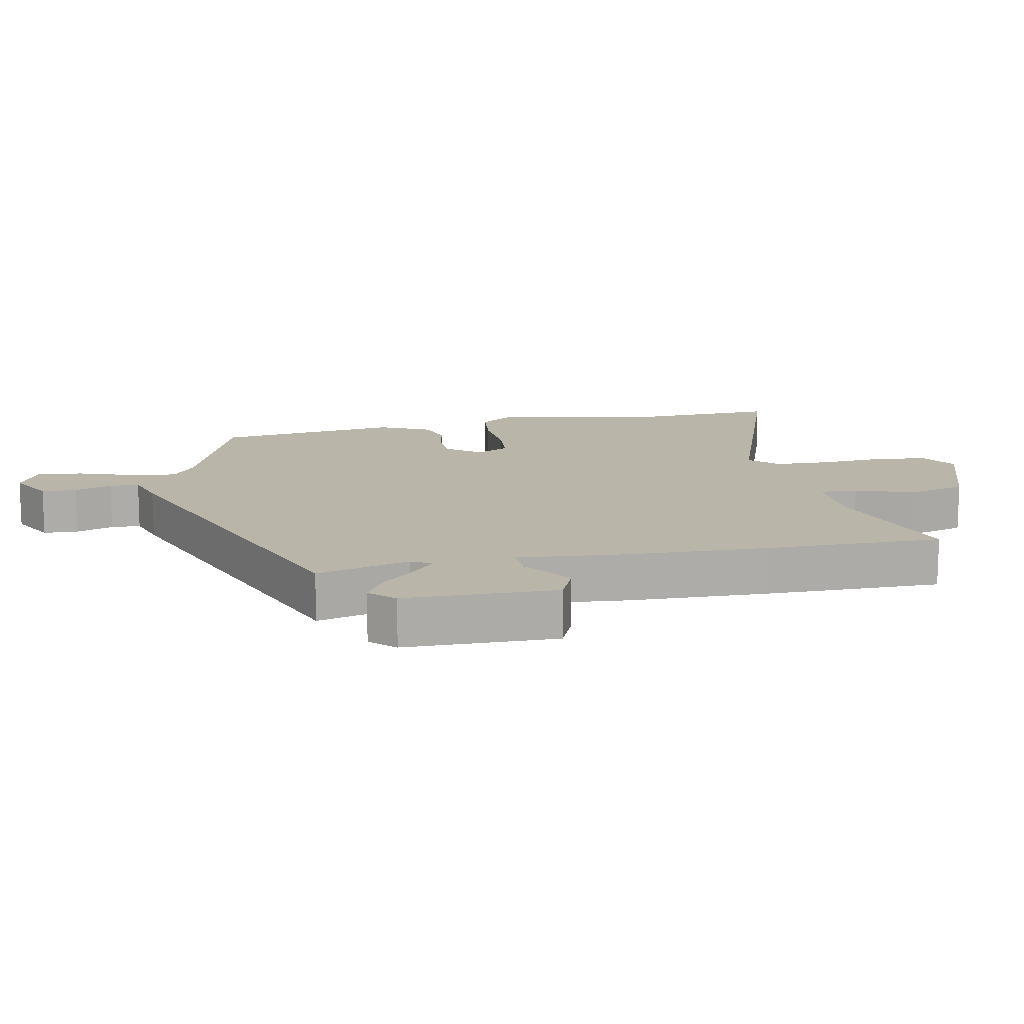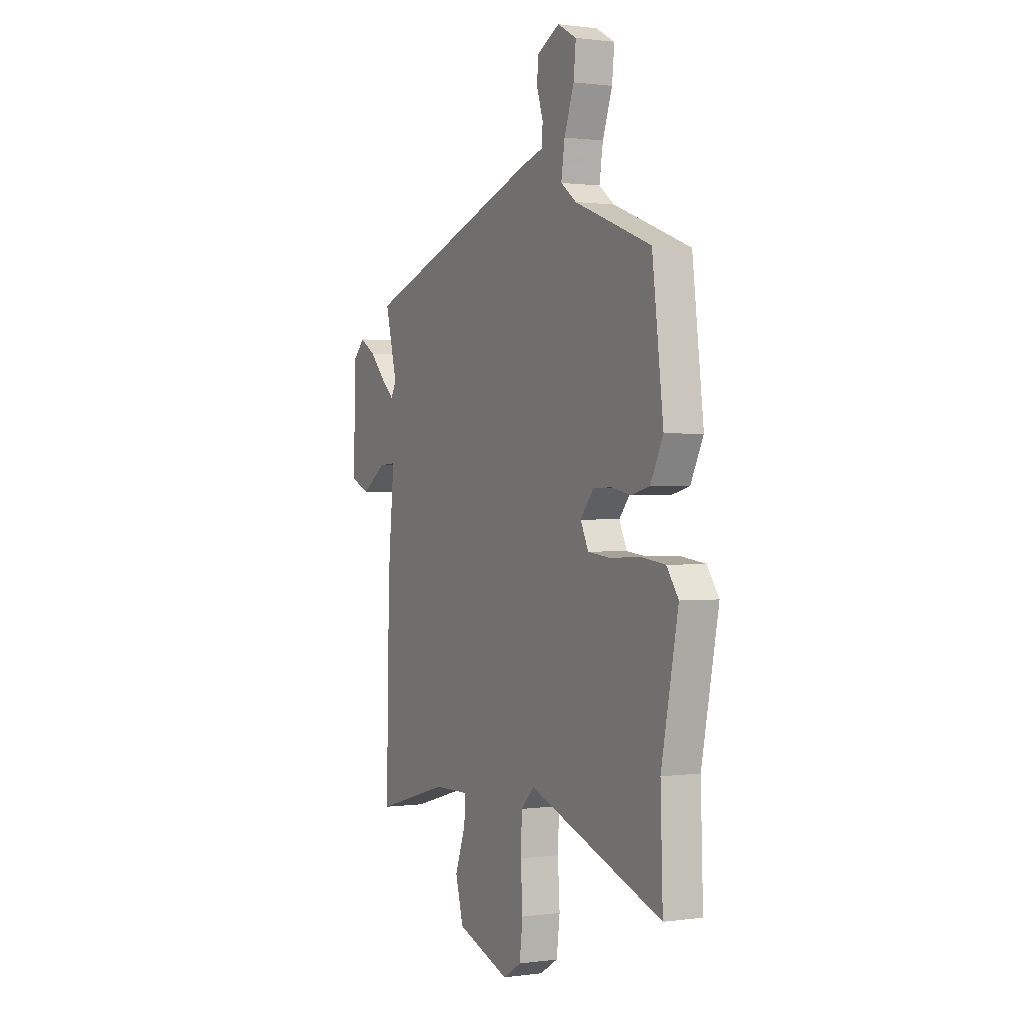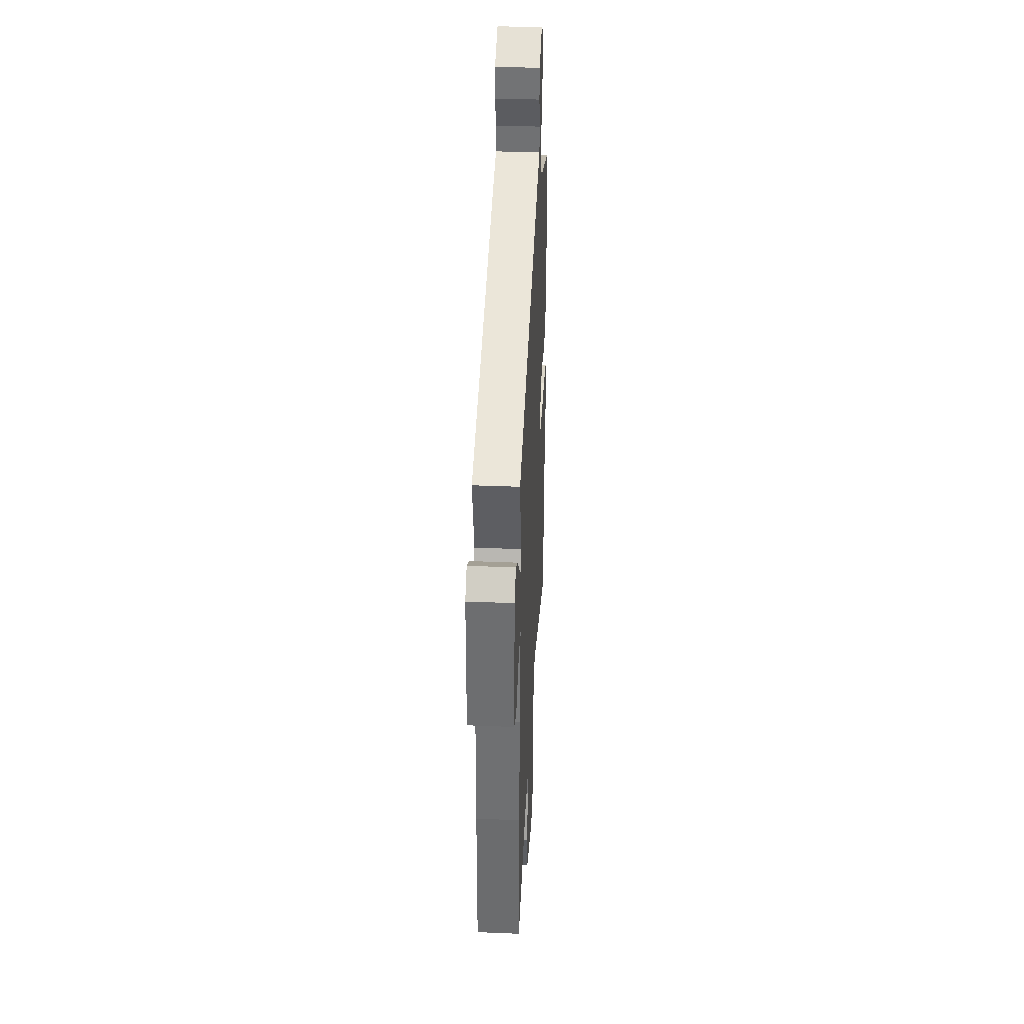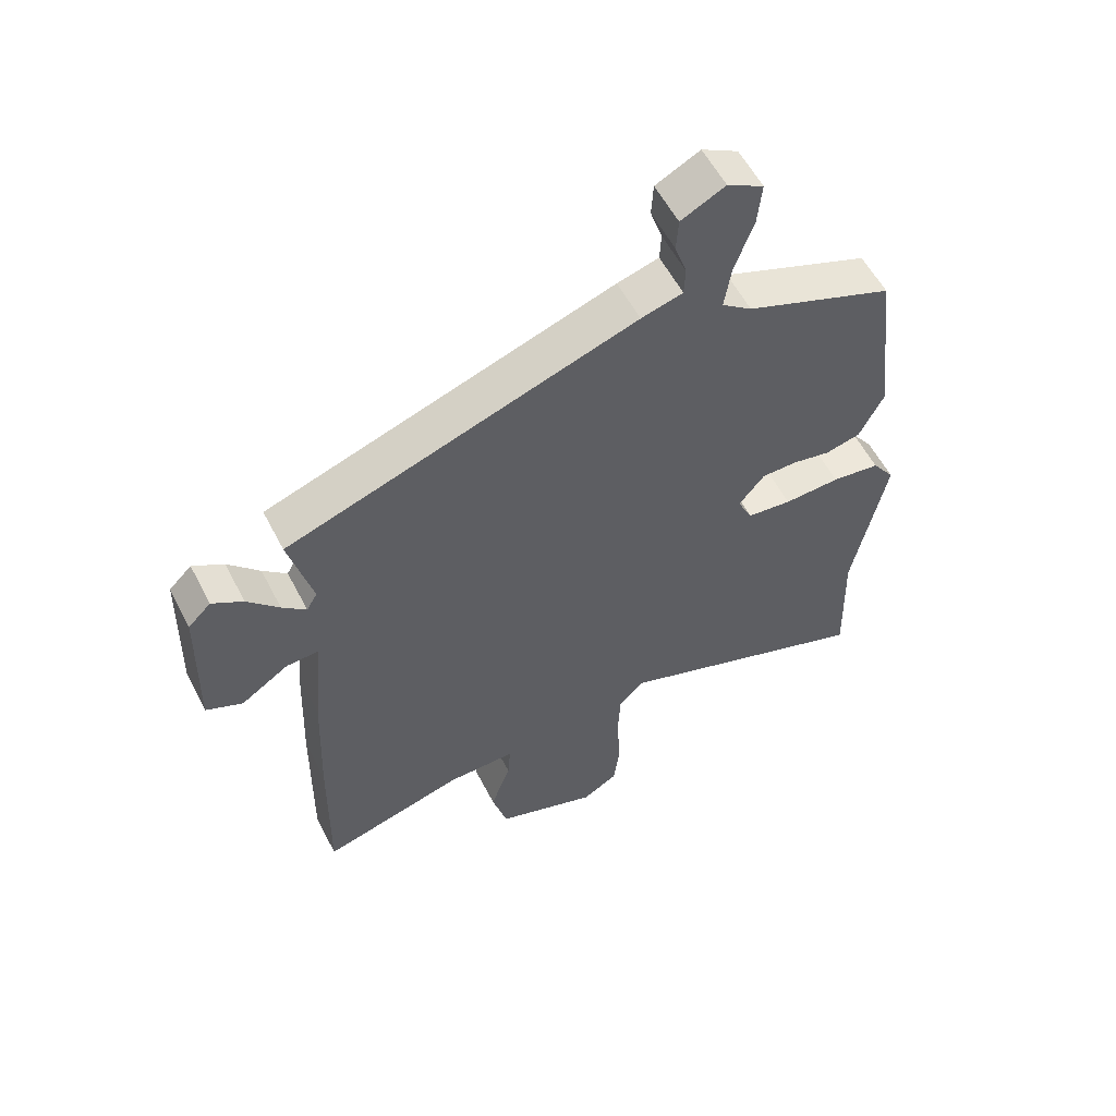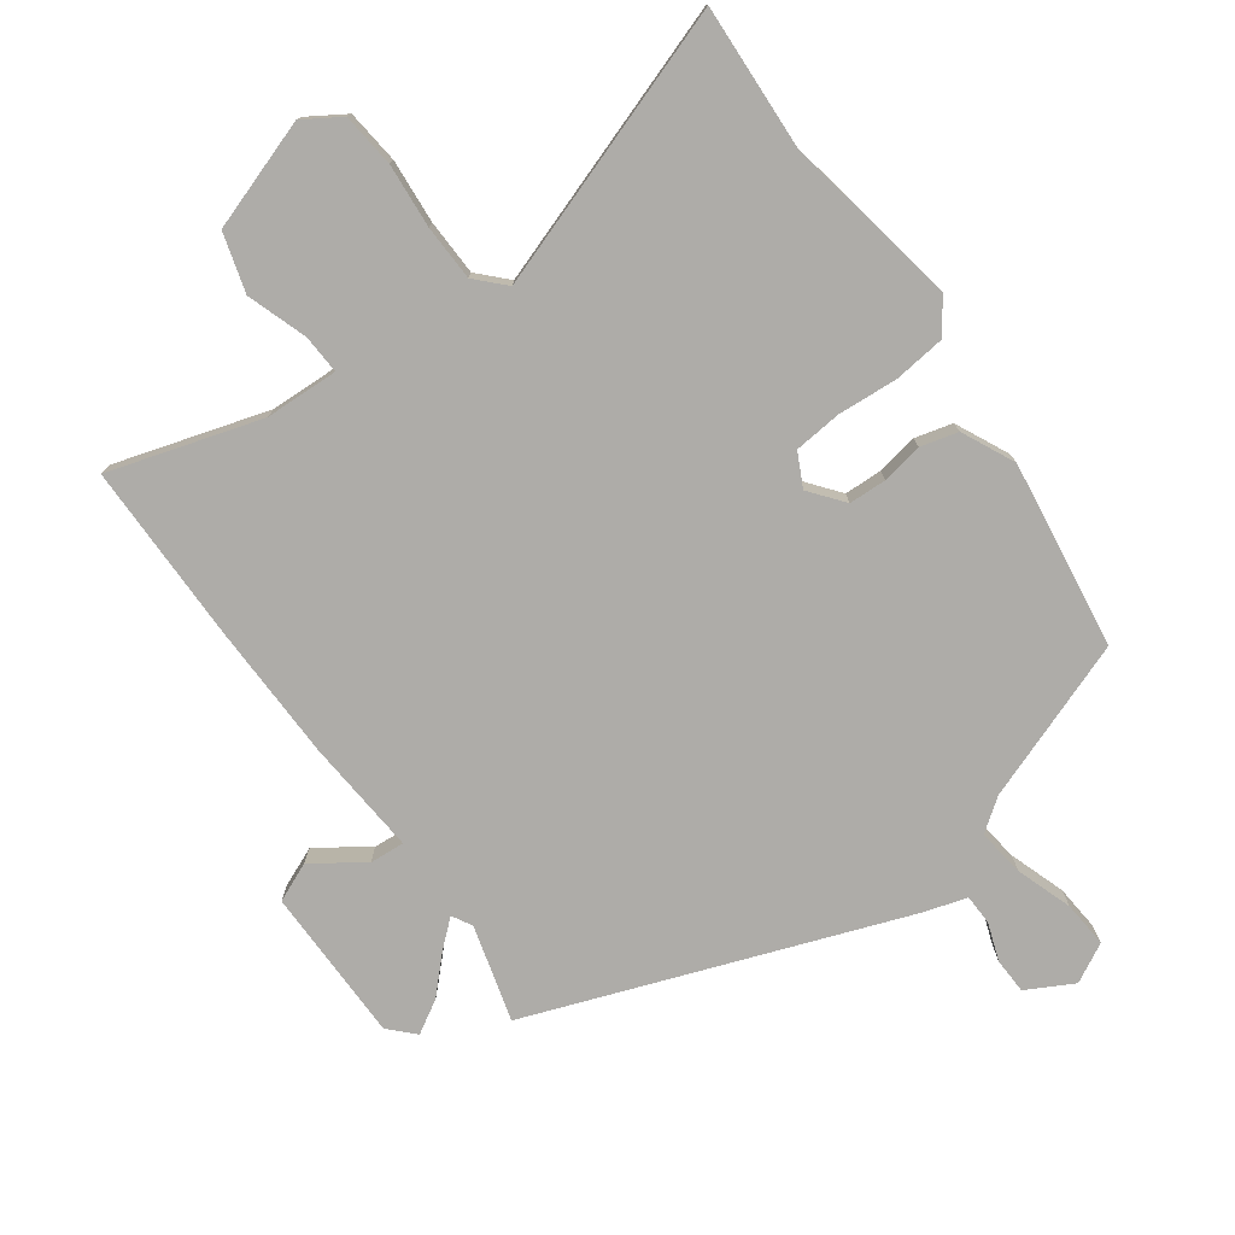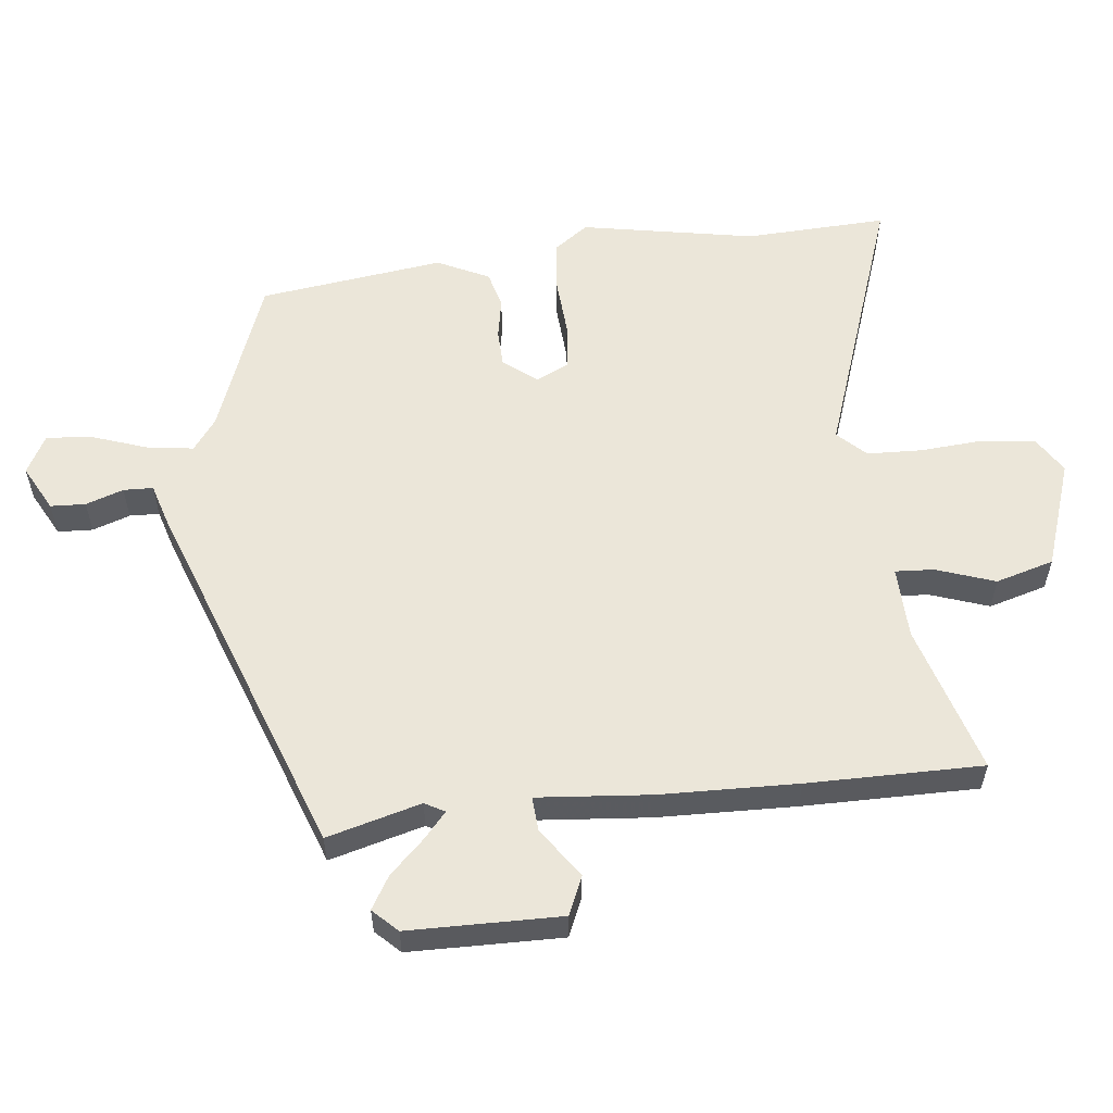
<metadata>
{"format":"obj","ext":"obj","renderer":"f3d","projection":"perspective","resolution":1024,"background":"white","views":[{"elev":13.6,"azim":77.8,"up":"+Y"},{"elev":0.7,"azim":-117.1,"up":"+Z"},{"elev":37.0,"azim":93.0,"up":"+Z"},{"elev":57.0,"azim":152.9,"up":"+Z"},{"elev":-76.8,"azim":-145.2,"up":"+Y"},{"elev":57.1,"azim":82.9,"up":"+Y"}]}
</metadata>
<code>
v 0.497 0.07 -0.323
v 0.501 0.07 -0.588
v 0.274 0.07 -0.523
v 0.165 0.07 -0.521
v 0.169 0.07 -0.579
v 0.201 0.07 -0.668
v 0.177 0.07 -0.756
v 0.014 0.07 -0.814
v -0.042 0.07 -0.78
v -0.052 0.07 -0.7
v -0.046 0.07 -0.604
v -0.05 0.07 -0.521
v -0.091 0.07 -0.48
v -0.504 0.07 -0.63
v -0.497 0.07 -0.415
v -0.549 0.07 -0.152
v -0.513 0.07 -0.101
v -0.436 0.07 -0.091
v -0.347 0.07 -0.096
v -0.276 0.07 -0.088
v -0.252 0.07 -0.038
v -0.293 0.07 0.012
v -0.349 0.07 0.013
v -0.41 0.07 0.001
v -0.466 0.07 0.015
v -0.505 0.07 0.093
v -0.471 0.07 0.373
v -0.235 0.07 0.464
v -0.187 0.07 0.5
v -0.198 0.07 0.571
v -0.228 0.07 0.654
v -0.235 0.07 0.723
v -0.177 0.07 0.755
v -0.107 0.07 0.719
v -0.104 0.07 0.666
v -0.123 0.07 0.609
v -0.121 0.07 0.564
v -0.055 0.07 0.545
v 0.499 0.07 0.352
v 0.462 0.07 0.209
v 0.479 0.07 0.179
v 0.517 0.07 0.213
v 0.567 0.07 0.266
v 0.616 0.07 0.296
v 0.652 0.07 0.26
v 0.658 0.07 0.029
v 0.6 0.07 0.003
v 0.524 0.07 0.054
v 0.472 0.07 0.057
v 0.489 0.07 -0.115
v 0.497 0 -0.323
v 0.501 0 -0.588
v 0.274 0 -0.523
v 0.165 0 -0.521
v 0.169 0 -0.579
v 0.201 0 -0.668
v 0.177 0 -0.756
v 0.014 0 -0.814
v -0.042 0 -0.78
v -0.052 0 -0.7
v -0.046 0 -0.604
v -0.05 0 -0.521
v -0.091 0 -0.48
v -0.504 0 -0.63
v -0.497 0 -0.415
v -0.549 0 -0.152
v -0.513 0 -0.101
v -0.436 0 -0.091
v -0.347 0 -0.096
v -0.276 0 -0.088
v -0.252 0 -0.038
v -0.293 0 0.012
v -0.349 0 0.013
v -0.41 0 0.001
v -0.466 0 0.015
v -0.505 0 0.093
v -0.471 0 0.373
v -0.235 0 0.464
v -0.187 0 0.5
v -0.198 0 0.571
v -0.228 0 0.654
v -0.235 0 0.723
v -0.177 0 0.755
v -0.107 0 0.719
v -0.104 0 0.666
v -0.123 0 0.609
v -0.121 0 0.564
v -0.055 0 0.545
v 0.499 0 0.352
v 0.462 0 0.209
v 0.479 0 0.179
v 0.517 0 0.213
v 0.567 0 0.266
v 0.616 0 0.296
v 0.652 0 0.26
v 0.658 0 0.029
v 0.6 0 0.003
v 0.524 0 0.054
v 0.472 0 0.057
v 0.489 0 -0.115
f 49 50 1 2
f 45 46 47 48
f 45 48 49
f 42 43 44 45
f 41 42 45 49
f 40 41 49
f 37 38 39 40
f 37 40 49 2
f 33 34 35 36
f 33 36 37
f 30 31 32 33
f 29 30 33 37
f 25 26 27 28
f 23 24 25 28
f 22 23 28 29
f 21 22 29 37
f 16 17 18 19
f 15 16 19 20
f 13 14 15 20
f 12 13 20 21
f 8 9 10 11
f 8 11 12
f 5 6 7 8
f 4 5 8 12
f 21 37 2 3
f 4 12 21
f 3 4 21
f 52 51 100 99
f 98 97 96 95
f 99 98 95
f 95 94 93 92
f 99 95 92 91
f 99 91 90
f 90 89 88 87
f 52 99 90 87
f 86 85 84 83
f 87 86 83
f 83 82 81 80
f 87 83 80 79
f 78 77 76 75
f 78 75 74 73
f 79 78 73 72
f 87 79 72 71
f 69 68 67 66
f 70 69 66 65
f 70 65 64 63
f 71 70 63 62
f 61 60 59 58
f 62 61 58
f 58 57 56 55
f 62 58 55 54
f 53 52 87 71
f 71 62 54
f 71 54 53
f 1 51 52 2
f 2 52 53 3
f 3 53 54 4
f 4 54 55 5
f 5 55 56 6
f 6 56 57 7
f 7 57 58 8
f 8 58 59 9
f 9 59 60 10
f 10 60 61 11
f 11 61 62 12
f 12 62 63 13
f 13 63 64 14
f 14 64 65 15
f 15 65 66 16
f 16 66 67 17
f 17 67 68 18
f 18 68 69 19
f 19 69 70 20
f 20 70 71 21
f 21 71 72 22
f 22 72 73 23
f 23 73 74 24
f 24 74 75 25
f 25 75 76 26
f 26 76 77 27
f 27 77 78 28
f 28 78 79 29
f 29 79 80 30
f 30 80 81 31
f 31 81 82 32
f 32 82 83 33
f 33 83 84 34
f 34 84 85 35
f 35 85 86 36
f 36 86 87 37
f 37 87 88 38
f 38 88 89 39
f 39 89 90 40
f 40 90 91 41
f 41 91 92 42
f 42 92 93 43
f 43 93 94 44
f 44 94 95 45
f 45 95 96 46
f 46 96 97 47
f 47 97 98 48
f 48 98 99 49
f 49 99 100 50
f 50 100 51 1

</code>
